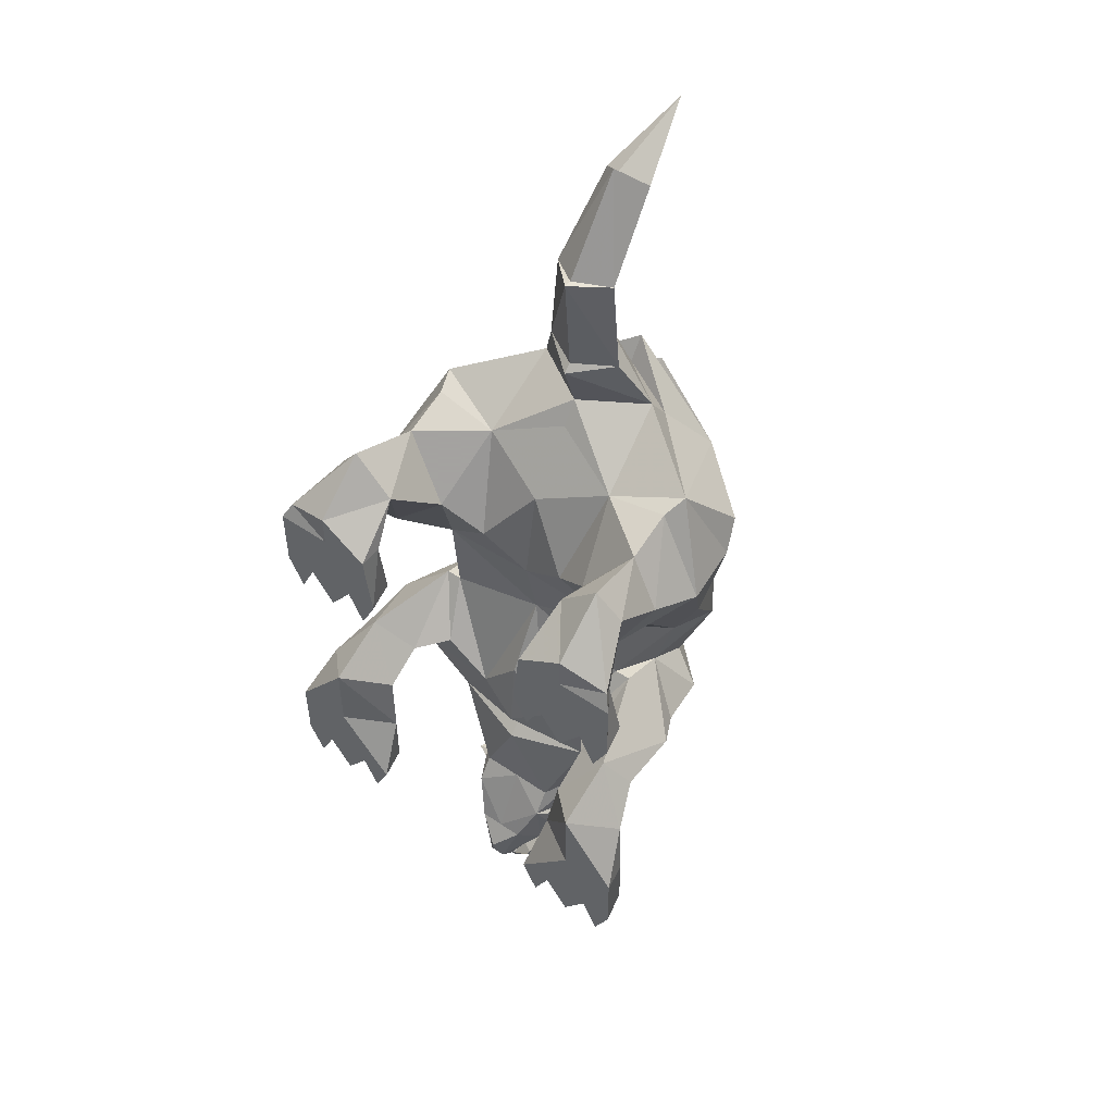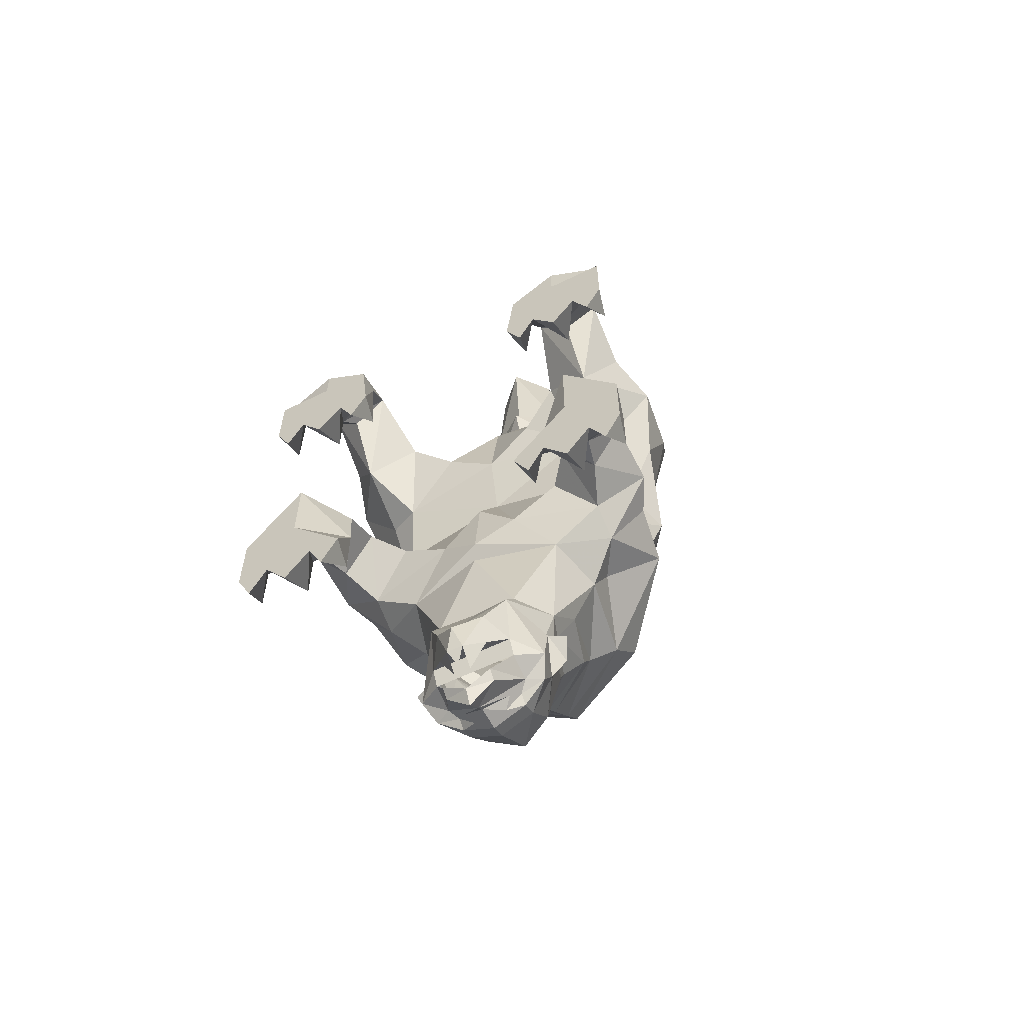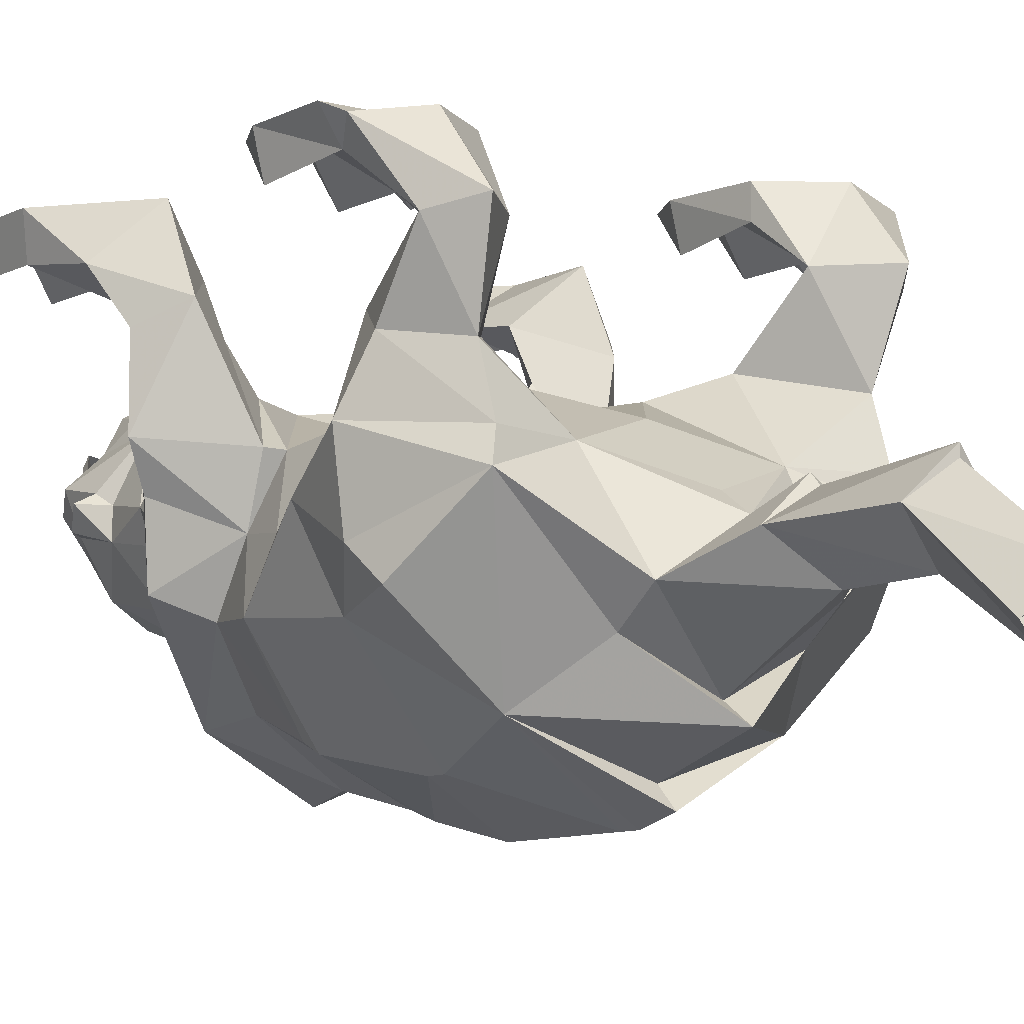
<metadata>
{"format":"obj","ext":"obj","renderer":"f3d","projection":"perspective","resolution":1024,"background":"white","views":[{"elev":50.3,"azim":-143.1,"up":"+Z"},{"elev":-60.0,"azim":-153.3,"up":"+Z"},{"elev":-8.9,"azim":-36.2,"up":"+Y"}]}
</metadata>
<code>
v -0.05469 -0.2344 -0.2578
v -0.05469 -0.1719 -0.2969
v -0.03906 -0.2188 -0.2891
v 0 -0.2656 -0.2656
v 0 -0.2812 -0.25
v -0.05469 -0.25 -0.2344
v -0.07031 -0.1797 -0.2656
v -0.0625 -0.1484 -0.2969
v -0.05469 -0.1641 -0.3438
v -0.03906 -0.2109 -0.3047
v 0 -0.2422 -0.2969
v 0.03906 -0.2188 -0.2891
v 0.05469 -0.2344 -0.2578
v 0.05469 -0.25 -0.2344
v 0 -0.3125 -0.2188
v -0.07812 -0.2656 -0.2109
v -0.09375 -0.1797 -0.2188
v -0.07812 -0.125 -0.2109
v -0.03906 -0.1094 -0.3047
v -0.03906 -0.09375 -0.3281
v -0.05469 -0.1406 -0.3438
v -0.07812 -0.1406 -0.3516
v -0.07031 -0.1562 -0.3672
v -0.05469 -0.1562 -0.3828
v -0.03125 -0.1953 -0.3828
v 0 -0.2344 -0.3125
v 0.03906 -0.2109 -0.3047
v 0.05469 -0.1719 -0.2969
v 0.07031 -0.1797 -0.2656
v 0.09375 -0.1797 -0.2188
v 0.07812 -0.2656 -0.2109
v 0 -0.3359 -0.1953
v -0.08594 -0.2969 -0.1797
v -0.1484 -0.2266 -0.1406
v -0.1016 -0.1953 -0.1875
v -0.125 -0.1562 -0.1875
v -0.125 -0.125 -0.1719
v -0.03906 -0.1094 -0.1562
v 0 -0.1016 -0.1875
v 0 -0.1172 -0.2031
v 0 -0.1016 -0.2188
v 0 -0.1094 -0.3047
v 0 -0.07812 -0.3672
v -0.02344 -0.07812 -0.3672
v -0.03906 -0.1016 -0.3828
v -0.0625 -0.125 -0.3906
v -0.0625 -0.1328 -0.3516
v -0.05469 -0.1406 -0.4062
v -0.03125 -0.1641 -0.4141
v 0 -0.2109 -0.3906
v 0.03125 -0.1953 -0.3828
v 0.05469 -0.1641 -0.3438
v 0.0625 -0.1484 -0.2969
v 0.07812 -0.125 -0.2109
v 0.125 -0.1562 -0.1875
v 0.1016 -0.1953 -0.1875
v 0.1484 -0.2266 -0.1406
v 0.08594 -0.2969 -0.1797
v 0 -0.3281 -0.1641
v -0.07031 -0.2891 -0.1484
v -0.1172 -0.2422 -0.1172
v -0.1172 -0.1953 -0.08594
v -0.1562 -0.1719 -0.1328
v -0.07031 -0.3359 0.03906
v 0 -0.3672 0.02344
v 0 -0.3672 0.1016
v -0.09375 -0.3125 0.125
v -0.1406 -0.2578 0.04688
v -0.07031 -0.3359 0.02344
v 0 -0.3672 0
v 0.07031 -0.3359 0.02344
v 0.07031 -0.3359 0.03906
v 0.09375 -0.3125 0.125
v 0 -0.3672 0.1172
v 0 -0.3594 0.1484
v 0 -0.3438 0.1328
v 0 -0.3203 0.2109
v -0.0625 -0.2734 0.1797
v -0.1406 -0.1953 0.1797
v -0.1641 -0.25 0.1172
v -0.1719 -0.2266 0.09375
v -0.1641 -0.1953 0.03125
v -0.1484 -0.25 -0.03906
v -0.09375 -0.3203 -0.04688
v 0 -0.3516 -0.07031
v 0.09375 -0.3203 -0.04688
v 0.1406 -0.2578 0.04688
v 0.1641 -0.25 0.1172
v 0.1406 -0.1953 0.1797
v 0.0625 -0.2734 0.1797
v 0 -0.3672 0.4688
v 0 -0.2734 0.4453
v -0.02344 -0.2891 0.4297
v 0 -0.3047 0.4219
v 0.02344 -0.2891 0.4297
v 0 -0.2656 0.4531
v -0.03125 -0.2266 0.3594
v 0 -0.2578 0.3516
v 0.03125 -0.2266 0.3594
v 0 -0.2031 0.3672
v 0 -0.1953 0.3672
v -0.03906 -0.2266 0.2656
v 0 -0.2578 0.2812
v 0.03906 -0.2266 0.2656
v -0.1328 -0.2031 -0.03125
v -0.09375 -0.3125 -0.0625
v 0 -0.3438 -0.09375
v 0.09375 -0.3125 -0.0625
v 0.1484 -0.25 -0.03906
v 0.1641 -0.1953 0.03125
v 0.1719 -0.2266 0.09375
v 0.1797 -0.1641 0.09375
v 0.1328 -0.1719 0.1719
v 0.07031 -0.1719 0.1562
v 0.0625 -0.25 0.2109
v 0 -0.3047 0.1875
v -0.0625 -0.25 0.2109
v -0.07031 -0.1719 0.1562
v -0.1328 -0.1719 0.1719
v -0.1797 -0.1641 0.09375
v -0.1406 -0.03906 0.09375
v -0.1328 -0.05469 0.1094
v -0.1641 -0.0625 0.1484
v -0.1797 -0.02344 0.1016
v -0.1641 0 0.03906
v -0.1406 -0.03906 0.03906
v -0.1172 0 0.03906
v -0.09375 -0.02344 0.1016
v -0.1016 -0.05469 0.1406
v -0.1328 -0.09375 0.05469
v -0.1641 -0.1172 0.1094
v -0.1328 -0.125 0.1562
v -0.1406 -0.05469 0.1797
v -0.1875 -0.007812 0.1172
v -0.1953 0 0.1016
v -0.1953 0 0.03906
v -0.1875 -0.03125 0.03906
v -0.1797 0 0.007812
v -0.1406 0 0.1016
v -0.1406 0 0.007812
v -0.1328 -0.1562 0.02344
v -0.08594 -0.1094 0.09375
v -0.1406 0 0.1328
v -0.02344 -0.08594 -0.3984
v -0.007812 -0.07031 -0.4141
v -0.007812 -0.08594 -0.4297
v 0.007812 -0.07031 -0.4141
v 0.02344 -0.08594 -0.3984
v 0 -0.0625 -0.3906
v 0 -0.07812 -0.4297
v -0.03125 -0.1406 -0.4141
v -0.03906 -0.1328 -0.4062
v -0.02344 -0.1328 -0.4219
v -0.01562 -0.1406 -0.4297
v -0.03125 -0.1484 -0.4219
v -0.03906 -0.1094 -0.3984
v -0.02344 -0.09375 -0.4297
v -0.02344 -0.1016 -0.4375
v 0 -0.1172 -0.4453
v 0 -0.125 -0.4375
v 0 -0.1484 -0.4375
v 0 -0.09375 -0.4453
v 0 -0.1016 -0.4609
v 0.02344 -0.1016 -0.4375
v 0.03906 -0.1328 -0.4062
v 0.02344 -0.1328 -0.4219
v 0.01562 -0.1406 -0.4297
v 0.03125 -0.1484 -0.4219
v 0.03125 -0.1641 -0.4141
v 0 -0.1641 -0.4297
v 0.05469 -0.1562 -0.3828
v 0.07031 -0.1562 -0.3672
v 0.07812 -0.1406 -0.3516
v 0.05469 -0.1406 -0.3438
v 0.03906 -0.09375 -0.3281
v 0.03906 -0.1094 -0.3047
v 0.03906 -0.1094 -0.1562
v 0.125 -0.125 -0.1719
v 0.1719 -0.1406 -0.125
v 0.1562 -0.1719 -0.1328
v 0.03906 -0.1016 -0.3828
v 0.03906 -0.1094 -0.3984
v 0.0625 -0.125 -0.3906
v 0.02344 -0.09375 -0.4297
v 0.02344 -0.07812 -0.3672
v 0.007812 -0.08594 -0.4297
v -0.1719 -0.1406 -0.125
v -0.1719 -0.07812 -0.125
v -0.1406 -0.08594 -0.1641
v -0.1172 -0.1484 -0.07031
v -0.1484 -0.0625 -0.09375
v -0.1875 -0.03906 -0.1484
v -0.1484 -0.05469 -0.1719
v -0.1094 -0.03906 -0.1484
v -0.1094 -0.07812 -0.125
v -0.08594 -0.1094 -0.125
v -0.1016 -0.1484 -0.07031
v 0 -0.1484 -0.03906
v 0 -0.1094 -0.1094
v 0.1016 -0.1484 -0.07031
v 0.08594 -0.1094 -0.125
v 0.1094 -0.07812 -0.125
v 0.1406 -0.08594 -0.1641
v 0.1719 -0.07812 -0.125
v 0.1484 -0.0625 -0.09375
v 0.1172 -0.1484 -0.07031
v 0.1172 -0.1953 -0.08594
v 0.1172 -0.2422 -0.1172
v 0.07031 -0.2891 -0.1484
v -0.1484 0 -0.125
v -0.2031 0 -0.1953
v -0.1953 -0.03125 -0.2031
v -0.1484 -0.03906 -0.2031
v -0.1016 -0.03125 -0.2031
v -0.1016 -0.1406 0.01562
v 0 -0.1328 0.03125
v 0.1016 -0.1406 0.01562
v 0.1328 -0.2031 -0.03125
v 0.1094 -0.03906 -0.1484
v 0.1484 -0.05469 -0.1719
v 0.1875 -0.03906 -0.1484
v 0.1484 0 -0.125
v 0.1016 -0.03125 -0.2031
v 0.1484 -0.03906 -0.2031
v 0.1953 -0.03125 -0.2031
v 0.2031 0 -0.1953
v 0.1484 0 -0.1953
v 0.09375 0 -0.2578
v 0.1016 -0.03125 -0.2578
v 0.125 0 -0.2578
v 0.1484 -0.03906 -0.2578
v 0.1719 0 -0.2578
v 0.1953 -0.03125 -0.2578
v 0.2031 0 -0.2578
v 0.1094 0 -0.2891
v -0.1484 0 -0.1953
v -0.2031 0 -0.2578
v -0.1953 -0.03125 -0.2578
v -0.1719 0 -0.2578
v -0.1484 -0.03906 -0.2578
v -0.125 0 -0.2578
v -0.1016 -0.03125 -0.2578
v -0.09375 0 -0.2578
v -0.1875 0 -0.2891
v -0.1484 0 -0.2891
v -0.1094 0 -0.2891
v -0.04688 -0.125 0.0625
v 0 -0.1484 0.125
v 0.04688 -0.125 0.0625
v 0.08594 -0.1094 0.09375
v 0.1328 -0.09375 0.05469
v 0.1328 -0.1562 0.02344
v -0.09375 0 0.1016
v -0.08594 0 0.03906
v -0.1016 0 0.007812
v -0.09375 -0.03125 0.03906
v 0 -0.1953 0.2578
v 0 -0.2109 0.2109
v 0 -0.2031 0.2656
v 0 -0.1953 0.1875
v 0.0625 -0.1328 -0.3516
v 0.05469 -0.1406 -0.4062
v 0.03125 -0.1406 -0.4141
v 0.1406 -0.03906 0.09375
v 0.1641 -0.0625 0.1484
v 0.1328 -0.05469 0.1094
v 0.1016 -0.05469 0.1406
v 0.09375 -0.02344 0.1016
v 0.1172 0 0.03906
v 0.1406 -0.03906 0.03906
v 0.1641 0 0.03906
v 0.1797 -0.02344 0.1016
v 0.1875 -0.007812 0.1172
v 0.1406 -0.05469 0.1797
v 0.1328 -0.125 0.1562
v 0.1641 -0.1172 0.1094
v 0.1406 0 0.1328
v 0.09375 0 0.1016
v 0.08594 0 0.03906
v 0.09375 -0.03125 0.03906
v 0.1016 0 0.007812
v 0.1406 0 0.1016
v 0.1406 0 0.007812
v 0.1484 0 -0.2891
v 0.1875 0 -0.2891
v 0.1875 -0.03125 0.03906
v 0.1953 0 0.03906
v 0.1953 0 0.1016
v 0.1797 0 0.007812
f 1 2 3
f 1 7 2
f 2 9 10
f 6 16 17
f 6 17 7
f 9 24 25
f 9 25 10
f 12 28 13
f 13 28 29
f 14 29 30
f 14 30 31
f 16 33 34
f 16 34 35
f 16 35 17
f 24 49 25
f 27 51 52
f 27 52 28
f 30 56 31
f 31 56 57
f 31 57 58
f 33 60 61
f 33 61 34
f 64 67 68
f 67 75 76
f 67 78 79
f 67 79 80
f 67 80 68
f 68 83 84
f 68 84 69
f 71 86 87
f 72 87 73
f 73 87 88
f 73 88 89
f 73 89 90
f 73 76 75
f 83 61 106
f 86 109 87
f 89 115 90
f 90 116 77
f 77 116 78
f 78 117 79
f 51 169 171
f 51 171 52
f 57 208 58
f 58 208 209
f 60 106 61
f 208 109 108
f 208 108 209
f 1 3 4
f 3 11 4
f 4 11 12
f 4 12 13
f 5 14 15
f 5 15 6
f 6 15 16
f 10 25 26
f 14 31 15
f 16 32 33
f 25 49 50
f 25 50 26
f 26 50 51
f 26 51 27
f 31 58 32
f 32 58 59
f 32 59 33
f 33 59 60
f 64 65 66
f 64 66 67
f 65 72 66
f 66 72 73
f 67 74 75
f 67 76 77
f 67 77 78
f 69 84 85
f 69 85 70
f 70 85 71
f 71 85 86
f 73 90 77
f 73 77 76
f 73 75 74
f 91 93 94
f 91 94 95
f 93 97 94
f 94 97 98
f 94 98 99
f 94 99 95
f 97 102 98
f 98 102 103
f 98 103 104
f 98 104 99
f 90 115 116
f 78 116 117
f 49 170 50
f 50 170 169
f 50 169 51
f 58 209 59
f 59 209 107
f 59 107 60
f 60 107 106
f 209 108 107
f 117 116 103
f 117 103 102
f 115 103 116
f 103 115 104
f 1 4 5
f 1 5 6
f 1 6 7
f 2 10 3
f 3 10 11
f 4 13 5
f 5 13 14
f 10 26 11
f 11 26 27
f 11 27 12
f 12 27 28
f 13 29 14
f 15 31 32
f 15 32 16
f 64 68 69
f 64 69 65
f 65 69 70
f 65 70 71
f 65 71 72
f 66 73 74
f 66 74 67
f 71 87 72
f 83 106 84
f 84 106 85
f 85 106 107
f 85 107 108
f 85 108 86
f 86 108 109
f 2 7 8
f 2 8 9
f 7 17 8
f 8 17 18
f 8 18 19
f 8 20 21
f 8 21 9
f 17 36 18
f 20 44 45
f 20 45 46
f 20 46 47
f 20 47 21
f 24 47 46
f 24 46 48
f 24 48 49
f 28 52 53
f 28 53 29
f 29 53 30
f 30 53 54
f 30 54 55
f 89 112 113
f 89 113 114
f 89 114 115
f 79 117 118
f 79 118 119
f 79 119 120
f 121 122 123
f 121 123 124
f 121 128 129
f 121 129 122
f 122 129 130
f 122 130 123
f 123 130 131
f 123 131 132
f 132 119 118
f 144 45 44
f 144 44 145
f 152 46 156
f 152 156 157
f 152 157 158
f 152 158 159
f 152 159 153
f 153 159 160
f 154 160 161
f 154 161 155
f 155 161 49
f 155 49 48
f 159 164 165
f 159 165 166
f 159 166 160
f 160 167 161
f 161 167 168
f 161 168 169
f 161 169 170
f 161 170 49
f 52 174 53
f 53 174 175
f 53 176 54
f 162 158 157
f 46 45 156
f 182 181 183
f 182 183 165
f 182 165 184
f 184 165 164
f 184 164 162
f 147 185 148
f 187 188 189
f 187 189 37
f 187 191 188
f 188 191 192
f 188 192 193
f 188 193 189
f 189 193 194
f 178 203 179
f 179 203 204
f 179 204 205
f 192 212 193
f 193 212 213
f 193 213 214
f 193 214 194
f 203 219 220
f 203 220 204
f 204 220 221
f 204 221 205
f 219 223 220
f 220 223 224
f 220 224 225
f 220 225 221
f 181 148 185
f 181 185 175
f 181 175 183
f 183 175 261
f 183 261 171
f 183 171 262
f 168 262 169
f 169 262 171
f 264 265 266
f 264 266 267
f 264 267 268
f 264 272 265
f 265 275 276
f 265 276 251
f 265 251 266
f 266 251 267
f 113 275 114
f 174 261 175
f 8 19 20
f 9 21 22
f 9 22 23
f 18 37 38
f 18 38 39
f 18 39 40
f 18 40 41
f 18 41 19
f 19 41 42
f 19 42 20
f 20 42 43
f 20 43 44
f 21 47 22
f 92 95 96
f 92 96 93
f 97 100 101
f 99 101 100
f 99 100 101
f 101 100 97
f 132 118 142
f 145 44 149
f 145 149 147
f 52 172 173
f 52 173 174
f 53 175 176
f 54 176 41
f 54 41 40
f 54 40 39
f 54 39 177
f 54 177 178
f 149 44 43
f 149 43 185
f 149 185 147
f 37 195 196
f 37 196 38
f 38 196 197
f 38 197 198
f 38 198 199
f 38 199 39
f 39 199 177
f 177 199 198
f 177 198 200
f 177 200 201
f 177 201 178
f 178 201 202
f 195 190 196
f 196 190 197
f 197 215 198
f 198 215 216
f 198 216 217
f 198 217 200
f 200 206 201
f 201 206 202
f 197 196 190
f 215 142 247
f 215 247 216
f 216 247 248
f 216 248 249
f 216 249 217
f 217 249 250
f 257 102 259
f 257 259 104
f 258 114 260
f 258 260 118
f 118 260 248
f 118 248 247
f 118 247 142
f 114 275 250
f 114 250 249
f 114 249 248
f 114 248 260
f 173 261 174
f 42 176 175
f 42 175 43
f 43 175 185
f 176 42 41
f 200 206 201
f 9 23 24
f 52 171 172
f 17 35 36
f 30 55 56
f 34 61 62
f 34 62 63
f 34 63 36
f 34 36 35
f 68 80 81
f 68 81 82
f 68 82 83
f 83 105 62
f 83 62 61
f 87 109 110
f 87 110 111
f 87 111 88
f 88 111 89
f 79 81 80
f 55 180 57
f 55 57 56
f 180 207 57
f 57 207 208
f 82 105 83
f 218 110 109
f 218 109 207
f 207 109 208
f 18 36 37
f 91 92 93
f 91 95 92
f 93 96 97
f 95 99 96
f 96 99 100
f 96 100 97
f 97 101 102
f 99 104 101
f 121 124 125
f 121 127 128
f 123 132 133
f 123 133 134
f 123 134 124
f 124 134 135
f 132 142 129
f 132 129 133
f 133 129 143
f 133 143 134
f 134 143 139
f 134 139 135
f 151 153 154
f 151 154 155
f 151 155 48
f 151 48 152
f 152 48 46
f 153 160 154
f 160 166 167
f 54 178 55
f 55 178 179
f 187 37 36
f 189 194 195
f 189 195 37
f 178 202 203
f 192 191 210
f 192 210 211
f 192 211 212
f 194 214 210
f 194 210 191
f 194 191 195
f 195 191 190
f 197 190 62
f 197 62 105
f 197 105 215
f 200 217 218
f 200 218 207
f 200 207 206
f 202 206 205
f 202 205 219
f 202 219 203
f 205 221 222
f 205 222 219
f 219 222 223
f 221 225 226
f 221 226 222
f 222 226 227
f 222 227 223
f 223 230 224
f 224 232 225
f 210 214 236
f 210 236 211
f 212 239 213
f 213 241 214
f 141 130 215
f 141 215 105
f 129 142 130
f 130 142 215
f 217 250 251
f 217 251 252
f 217 252 218
f 253 143 129
f 253 129 128
f 253 139 143
f 257 258 117
f 257 117 102
f 257 104 115
f 257 115 258
f 258 115 114
f 258 118 117
f 101 259 102
f 259 101 104
f 183 262 165
f 165 262 263
f 166 263 167
f 167 263 168
f 168 263 262
f 264 268 269
f 264 271 272
f 265 272 273
f 265 273 274
f 265 274 275
f 267 251 250
f 267 250 275
f 267 275 274
f 267 274 277
f 267 277 278
f 267 278 268
f 274 273 277
f 277 273 282
f 277 282 278
f 272 288 273
f 273 288 282
f 22 47 23
f 23 47 24
f 261 172 171
f 172 261 173
f 89 111 112
f 79 120 81
f 120 131 130
f 120 130 141
f 120 141 82
f 120 82 81
f 131 120 119
f 131 119 132
f 55 179 180
f 187 36 63
f 187 63 62
f 187 62 190
f 187 190 191
f 179 205 206
f 179 206 207
f 179 207 180
f 141 105 82
f 218 252 110
f 112 251 276
f 112 276 113
f 113 276 275
f 112 252 251
f 252 112 110
f 110 112 111
f 121 125 126
f 121 126 127
f 124 135 136
f 124 136 137
f 124 137 125
f 125 137 138
f 125 138 136
f 125 127 140
f 125 140 126
f 126 140 127
f 135 139 136
f 223 227 228
f 223 228 229
f 223 229 230
f 224 230 231
f 224 231 232
f 225 232 233
f 225 233 234
f 225 234 226
f 226 234 227
f 228 230 235
f 228 235 229
f 229 235 230
f 211 236 237
f 211 237 212
f 212 237 238
f 212 238 239
f 213 239 240
f 213 240 241
f 214 241 242
f 214 242 243
f 214 243 236
f 237 239 244
f 237 244 238
f 238 244 239
f 239 245 240
f 240 245 241
f 241 245 239
f 241 246 242
f 242 246 243
f 243 246 241
f 253 128 254
f 253 254 139
f 127 255 256
f 127 256 128
f 128 256 254
f 254 256 255
f 254 255 127
f 136 138 137
f 264 269 270
f 264 270 271
f 268 278 279
f 268 279 280
f 268 280 269
f 269 280 281
f 269 281 279
f 269 271 283
f 269 283 270
f 270 283 271
f 278 282 279
f 232 231 284
f 232 284 230
f 230 284 231
f 233 232 285
f 233 285 234
f 234 285 232
f 280 279 281
f 272 271 286
f 272 286 287
f 272 287 288
f 282 288 287
f 271 287 289
f 271 289 286
f 286 289 287
f 125 136 139
f 125 139 127
f 227 234 232
f 227 232 230
f 227 230 228
f 236 243 241
f 236 241 239
f 236 239 237
f 254 127 139
f 269 279 282
f 269 282 271
f 282 287 271
f 144 145 146
f 144 146 145
f 145 147 150
f 145 150 147
f 147 148 186
f 147 186 148
f 144 145 147
f 144 147 148
f 144 148 45
f 156 45 181
f 156 181 182
f 148 181 45
f 151 152 153
f 165 263 166
f 158 162 163
f 162 164 163
f 158 163 159
f 159 163 164

</code>
